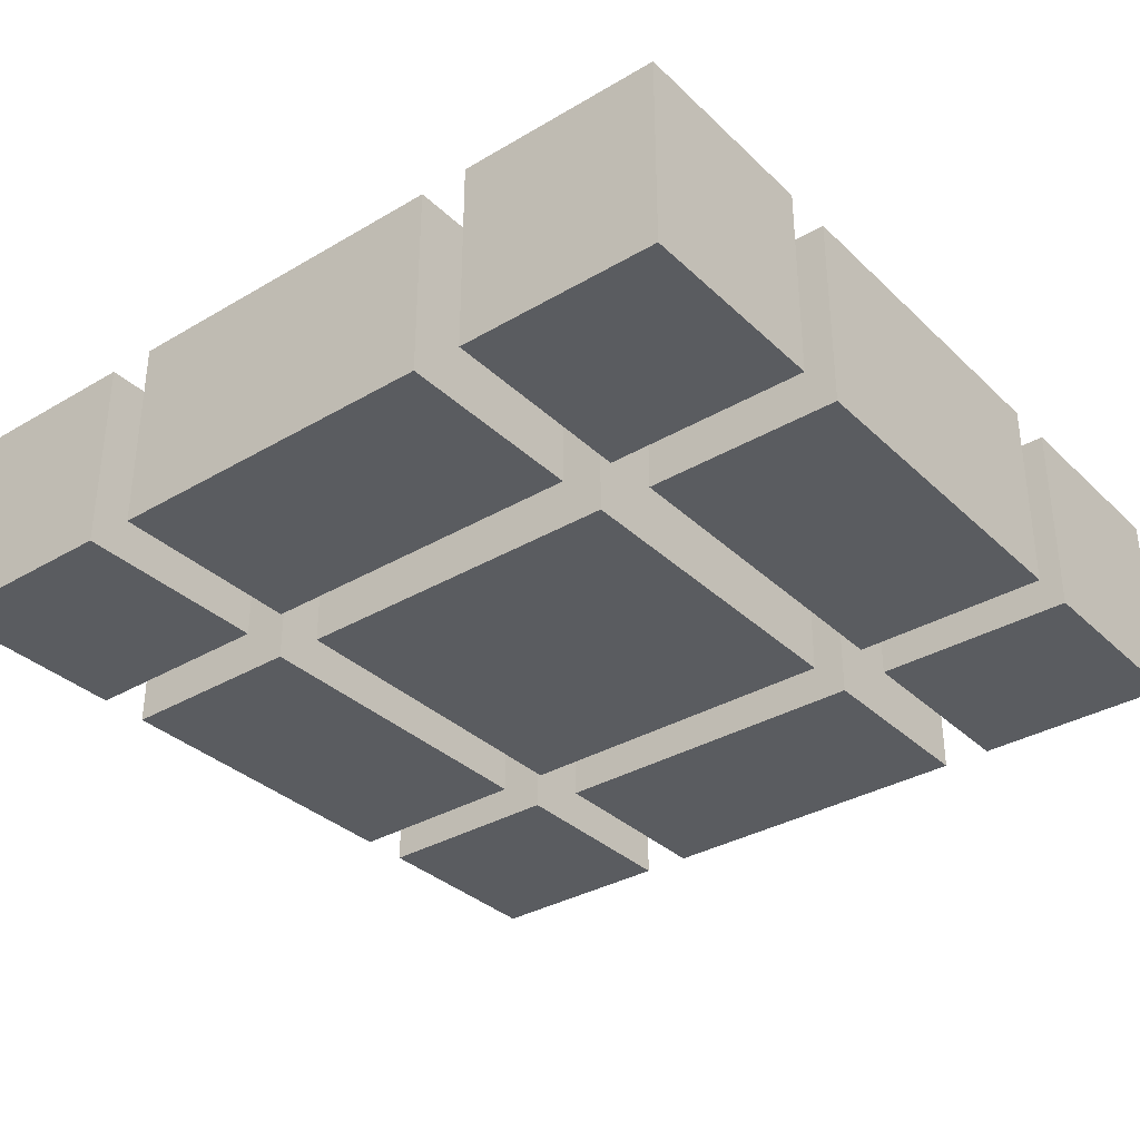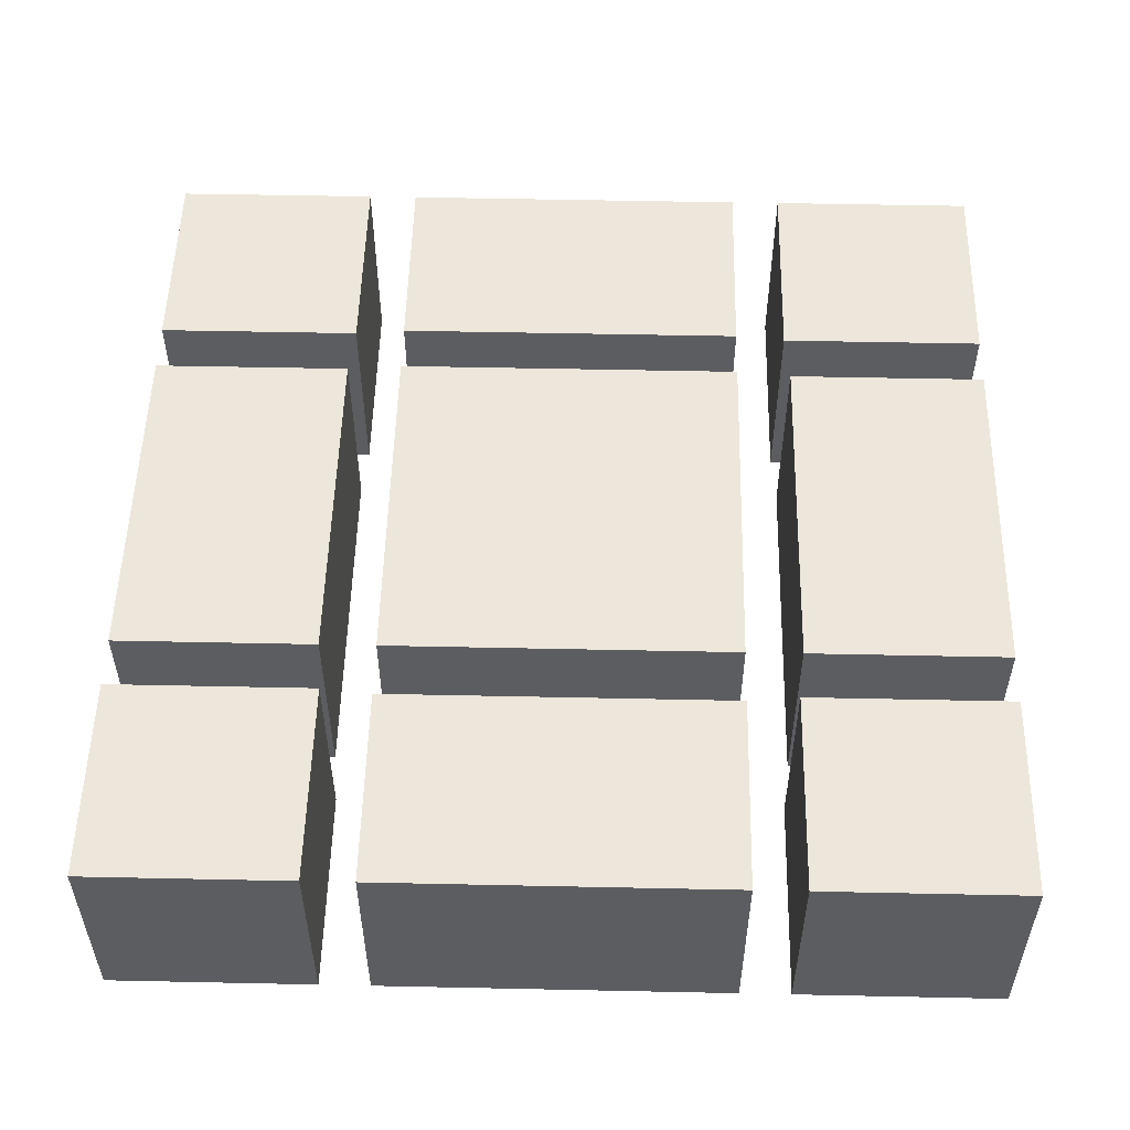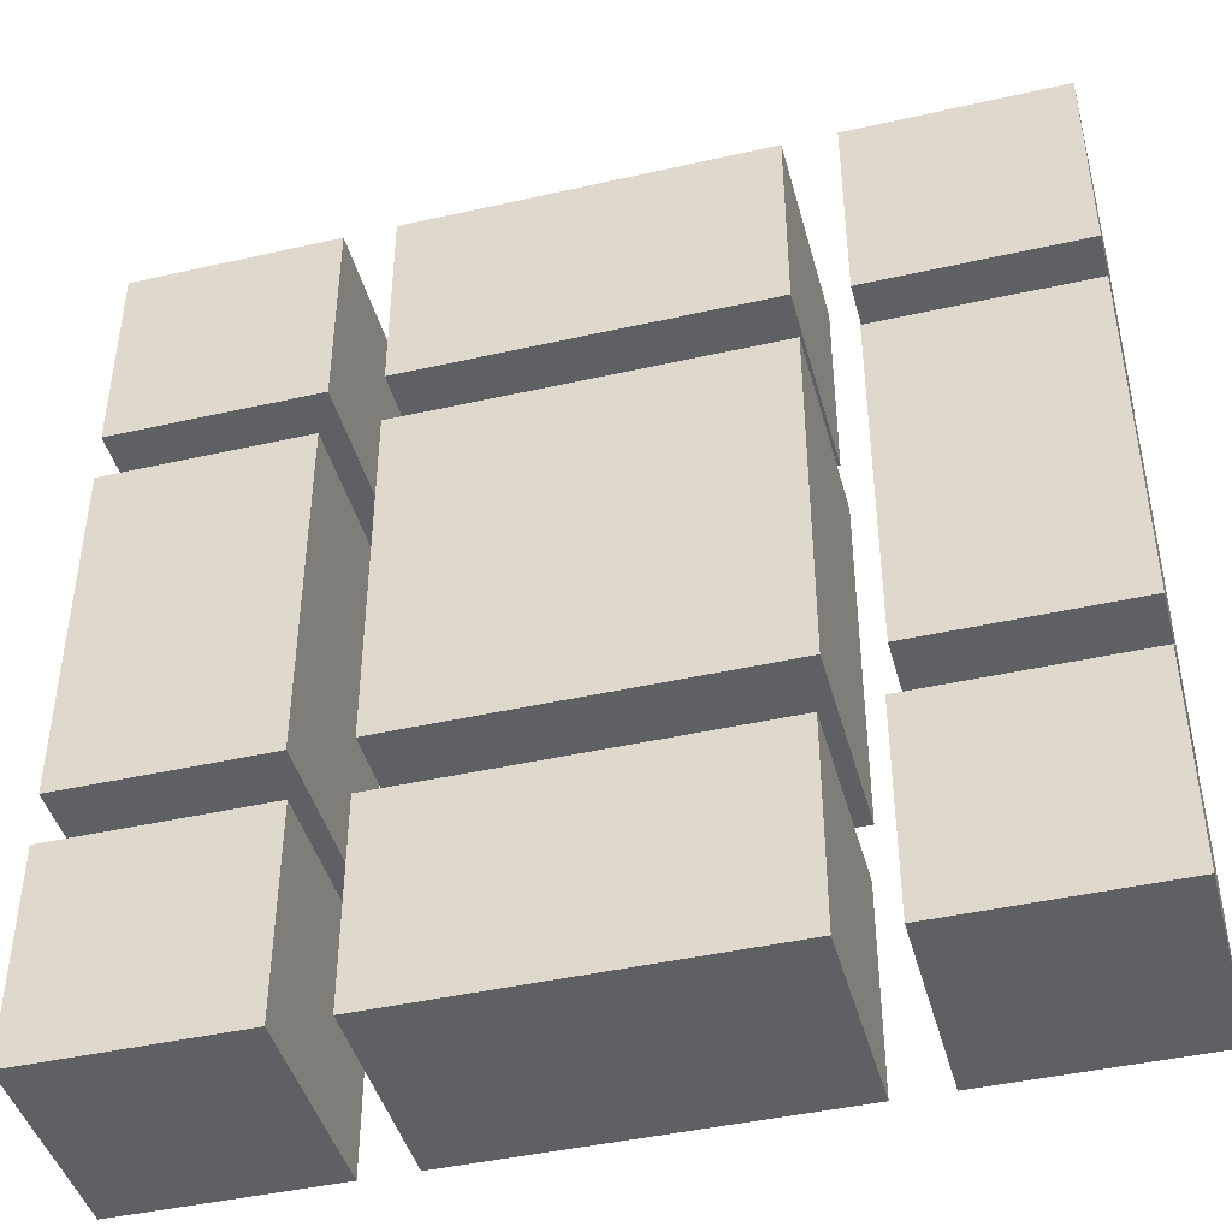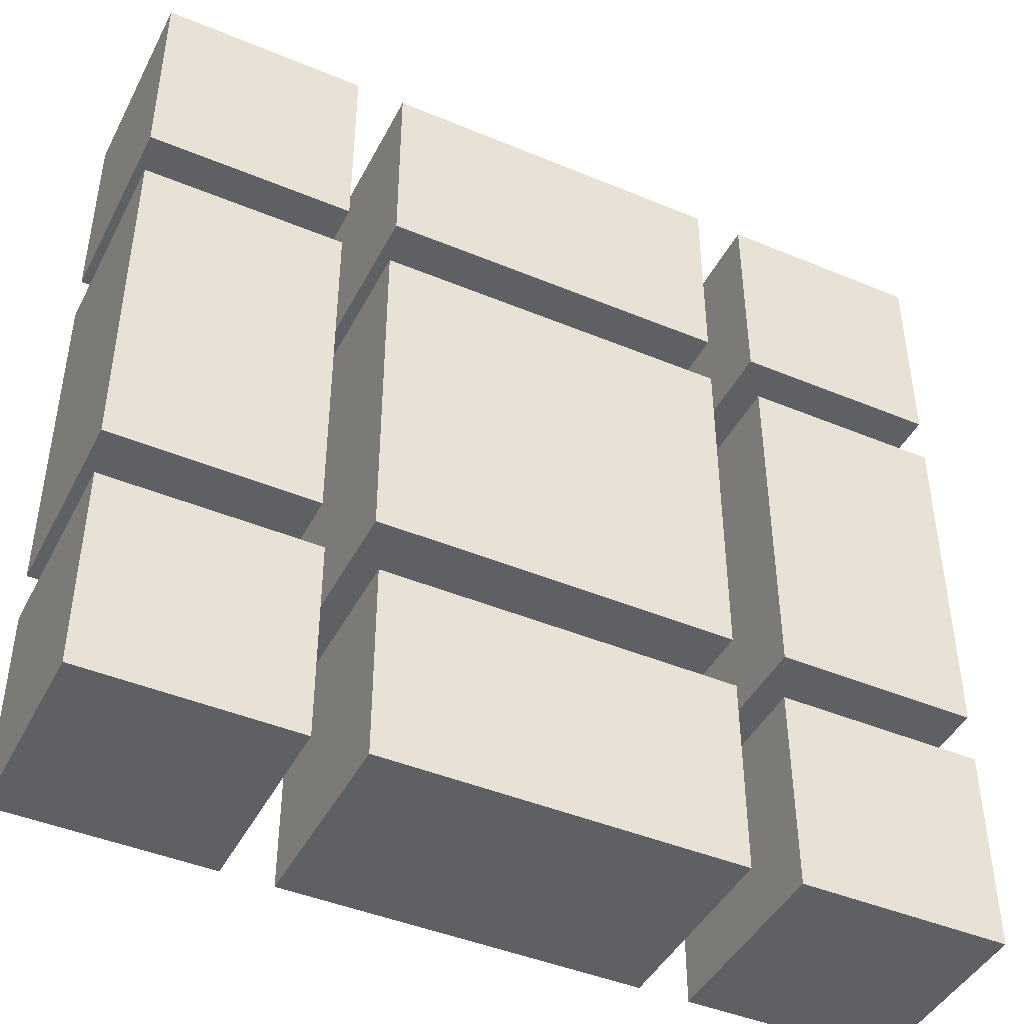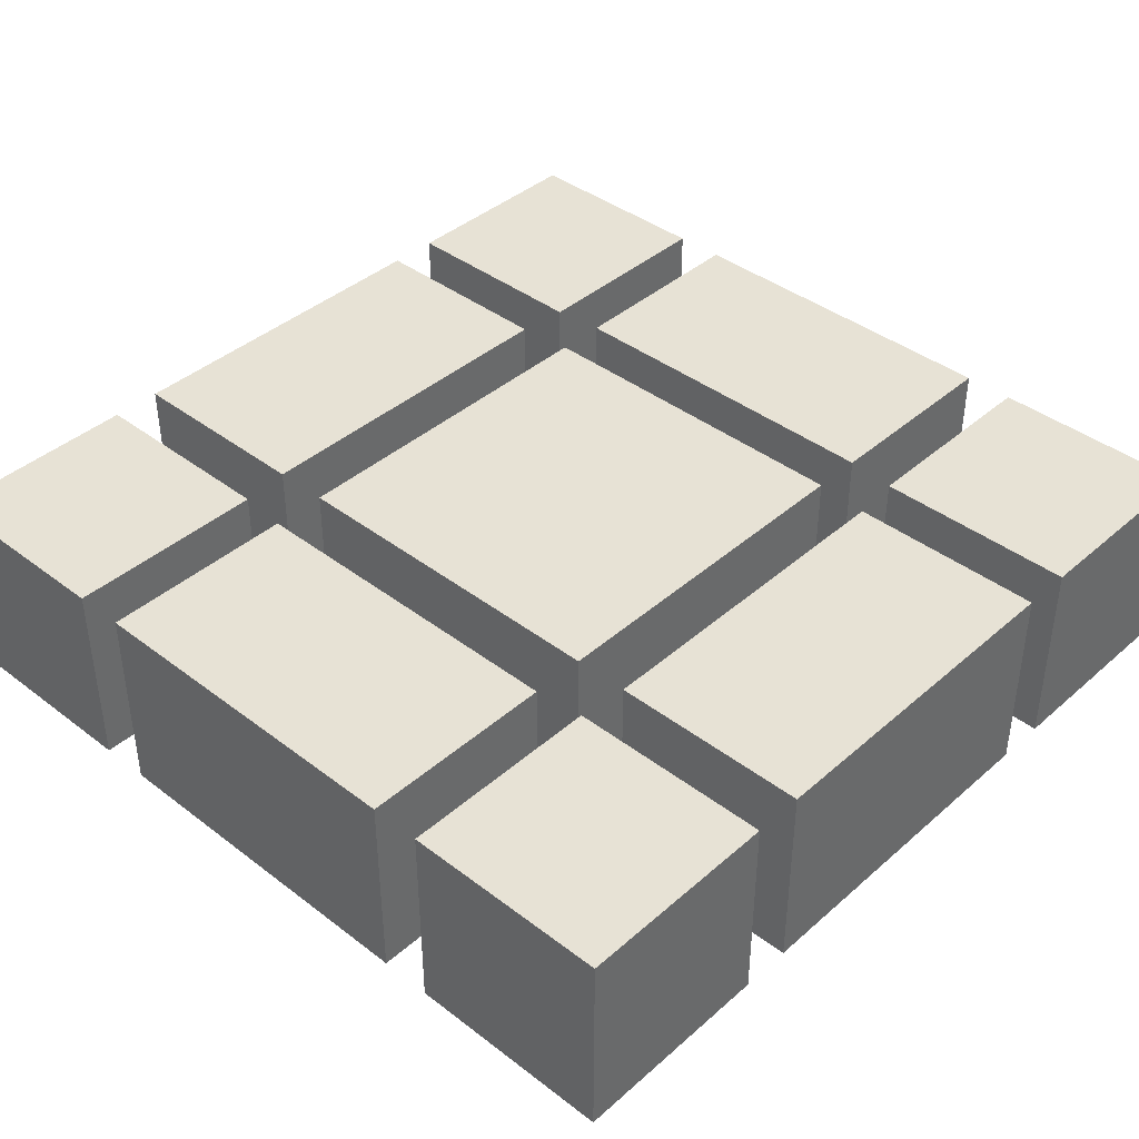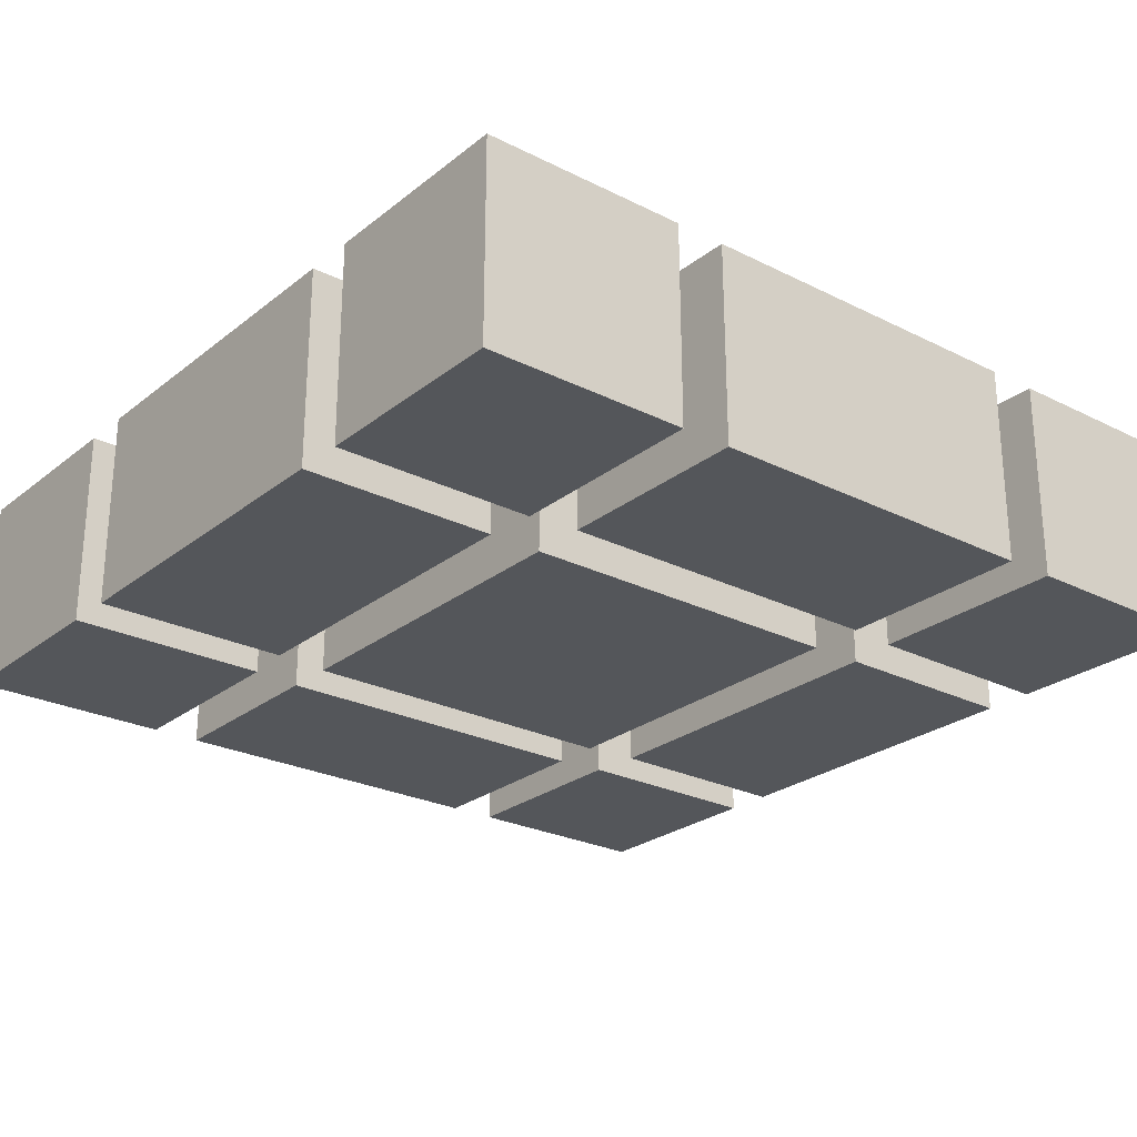
<metadata>
{"format":"obj","ext":"obj","renderer":"f3d","projection":"perspective","resolution":1024,"background":"white","views":[{"elev":-34.1,"azim":38.5,"up":"+Y"},{"elev":53.0,"azim":91.3,"up":"+Y"},{"elev":-43.7,"azim":-165.1,"up":"+Z"},{"elev":-44.2,"azim":-26.0,"up":"+Z"},{"elev":40.3,"azim":133.1,"up":"+Y"},{"elev":-25.5,"azim":51.2,"up":"+Y"}]}
</metadata>
<code>
o
v 0 2 0
v 0 2 -4.1
v 0 2 -5.1
v 0 2 -12.1
v 0 2 -13.1
v 0 2 -17.2
v 0 6 0
v 0 6 -4.1
v 0 6 -5.1
v 0 6 -12.1
v 0 6 -13.1
v 0 6 -17.2
v 5 2 -5.1
v 5 2 -12.1
v 5 6 -5.1
v 5 6 -12.1
v 5.1 2 0
v 5.1 2 -4
v 5.1 2 -13.2
v 5.1 2 -17.2
v 5.1 6 0
v 5.1 6 -4
v 5.1 6 -13.2
v 5.1 6 -17.2
v 13.1 2 0
v 13.1 2 -4.1
v 13.1 2 -13.1
v 13.1 2 -17.2
v 13.1 6 0
v 13.1 6 -4.1
v 13.1 6 -13.1
v 13.1 6 -17.2
v 13.2 2 -5.1
v 13.2 2 -12.1
v 13.2 6 -5.1
v 13.2 6 -12.1
v 4 2 -5.1
v 4 2 -12.1
v 4 6 -5.1
v 4 6 -12.1
v 4.1 2 0
v 4.1 2 -4.1
v 4.1 2 -13.1
v 4.1 2 -17.2
v 4.1 6 0
v 4.1 6 -4.1
v 4.1 6 -13.1
v 4.1 6 -17.2
v 12.1 2 0
v 12.1 2 -4
v 12.1 2 -5.1
v 12.1 2 -12.1
v 12.1 2 -13.2
v 12.1 2 -17.2
v 12.1 6 0
v 12.1 6 -4
v 12.1 6 -5.1
v 12.1 6 -12.1
v 12.1 6 -13.2
v 12.1 6 -17.2
v 17.2 2 0
v 17.2 2 -4.1
v 17.2 2 -5.1
v 17.2 2 -12.1
v 17.2 2 -13.1
v 17.2 2 -17.2
v 17.2 6 0
v 17.2 6 -4.1
v 17.2 6 -5.1
v 17.2 6 -12.1
v 17.2 6 -13.1
v 17.2 6 -17.2
v 0 2 0
v 0 6 0
v 4.1 2 0
v 4.1 6 0
v 5.1 2 0
v 5.1 6 0
v 12.1 2 0
v 12.1 6 0
v 13.1 2 0
v 13.1 6 0
v 17.2 2 0
v 17.2 6 0
v 0 2 -5.1
v 0 6 -5.1
v 4 2 -5.1
v 4 6 -5.1
v 5 2 -5.1
v 5 6 -5.1
v 12.1 2 -5.1
v 12.1 6 -5.1
v 13.2 2 -5.1
v 13.2 6 -5.1
v 17.2 2 -5.1
v 17.2 6 -5.1
v 0 2 -13.1
v 0 6 -13.1
v 4.1 2 -13.1
v 4.1 6 -13.1
v 13.1 2 -13.1
v 13.1 6 -13.1
v 17.2 2 -13.1
v 17.2 6 -13.1
v 5.1 2 -13.2
v 5.1 6 -13.2
v 12.1 2 -13.2
v 12.1 6 -13.2
v 5.1 2 -4
v 5.1 6 -4
v 12.1 2 -4
v 12.1 6 -4
v 0 2 -4.1
v 0 6 -4.1
v 4.1 2 -4.1
v 4.1 6 -4.1
v 13.1 2 -4.1
v 13.1 6 -4.1
v 17.2 2 -4.1
v 17.2 6 -4.1
v 0 2 -12.1
v 0 6 -12.1
v 4 2 -12.1
v 4 6 -12.1
v 5 2 -12.1
v 5 6 -12.1
v 12.1 2 -12.1
v 12.1 6 -12.1
v 13.2 2 -12.1
v 13.2 6 -12.1
v 17.2 2 -12.1
v 17.2 6 -12.1
v 0 2 -17.2
v 0 6 -17.2
v 4.1 2 -17.2
v 4.1 6 -17.2
v 5.1 2 -17.2
v 5.1 6 -17.2
v 12.1 2 -17.2
v 12.1 6 -17.2
v 13.1 2 -17.2
v 13.1 6 -17.2
v 17.2 2 -17.2
v 17.2 6 -17.2
v 0 2 0
v 4.1 2 0
v 5.1 2 0
v 12.1 2 0
v 13.1 2 0
v 17.2 2 0
v 5.1 2 -4
v 12.1 2 -4
v 0 2 -4.1
v 4.1 2 -4.1
v 13.1 2 -4.1
v 17.2 2 -4.1
v 0 2 -5.1
v 4 2 -5.1
v 5 2 -5.1
v 12.1 2 -5.1
v 13.2 2 -5.1
v 17.2 2 -5.1
v 0 2 -12.1
v 4 2 -12.1
v 5 2 -12.1
v 12.1 2 -12.1
v 13.2 2 -12.1
v 17.2 2 -12.1
v 0 2 -13.1
v 4.1 2 -13.1
v 13.1 2 -13.1
v 17.2 2 -13.1
v 5.1 2 -13.2
v 12.1 2 -13.2
v 0 2 -17.2
v 4.1 2 -17.2
v 5.1 2 -17.2
v 12.1 2 -17.2
v 13.1 2 -17.2
v 17.2 2 -17.2
v 0 6 0
v 4.1 6 0
v 5.1 6 0
v 12.1 6 0
v 13.1 6 0
v 17.2 6 0
v 5.1 6 -4
v 12.1 6 -4
v 0 6 -4.1
v 4.1 6 -4.1
v 13.1 6 -4.1
v 17.2 6 -4.1
v 0 6 -5.1
v 4 6 -5.1
v 5 6 -5.1
v 12.1 6 -5.1
v 13.2 6 -5.1
v 17.2 6 -5.1
v 0 6 -12.1
v 4 6 -12.1
v 5 6 -12.1
v 12.1 6 -12.1
v 13.2 6 -12.1
v 17.2 6 -12.1
v 0 6 -13.1
v 4.1 6 -13.1
v 13.1 6 -13.1
v 17.2 6 -13.1
v 5.1 6 -13.2
v 12.1 6 -13.2
v 0 6 -17.2
v 4.1 6 -17.2
v 5.1 6 -17.2
v 12.1 6 -17.2
v 13.1 6 -17.2
v 17.2 6 -17.2
f 7 2 1
f 8 2 7
f 9 4 3
f 10 4 9
f 11 6 5
f 12 6 11
f 15 14 13
f 16 14 15
f 21 18 17
f 22 18 21
f 23 20 19
f 24 20 23
f 29 26 25
f 30 26 29
f 31 28 27
f 32 28 31
f 35 34 33
f 36 34 35
f 37 38 39
f 39 38 40
f 41 42 45
f 45 42 46
f 43 44 47
f 47 44 48
f 49 50 55
f 55 50 56
f 51 52 57
f 57 52 58
f 53 54 59
f 59 54 60
f 61 62 67
f 67 62 68
f 63 64 69
f 69 64 70
f 65 66 71
f 71 66 72
f 75 74 73
f 76 74 75
f 79 78 77
f 80 78 79
f 83 82 81
f 84 82 83
f 87 86 85
f 88 86 87
f 91 90 89
f 92 90 91
f 95 94 93
f 96 94 95
f 99 98 97
f 100 98 99
f 103 102 101
f 104 102 103
f 107 106 105
f 108 106 107
f 109 110 111
f 111 110 112
f 113 114 115
f 115 114 116
f 117 118 119
f 119 118 120
f 121 122 123
f 123 122 124
f 125 126 127
f 127 126 128
f 129 130 131
f 131 130 132
f 133 134 135
f 135 134 136
f 137 138 139
f 139 138 140
f 141 142 143
f 143 142 144
f 151 148 147
f 152 148 151
f 153 146 145
f 154 146 153
f 155 150 149
f 156 150 155
f 163 158 157
f 164 158 163
f 165 160 159
f 166 160 165
f 167 162 161
f 168 162 167
f 175 170 169
f 176 170 175
f 177 174 173
f 178 174 177
f 179 172 171
f 180 172 179
f 183 184 187
f 187 184 188
f 181 182 189
f 189 182 190
f 185 186 191
f 191 186 192
f 193 194 199
f 199 194 200
f 195 196 201
f 201 196 202
f 197 198 203
f 203 198 204
f 205 206 211
f 211 206 212
f 209 210 213
f 213 210 214
f 207 208 215
f 215 208 216

</code>
